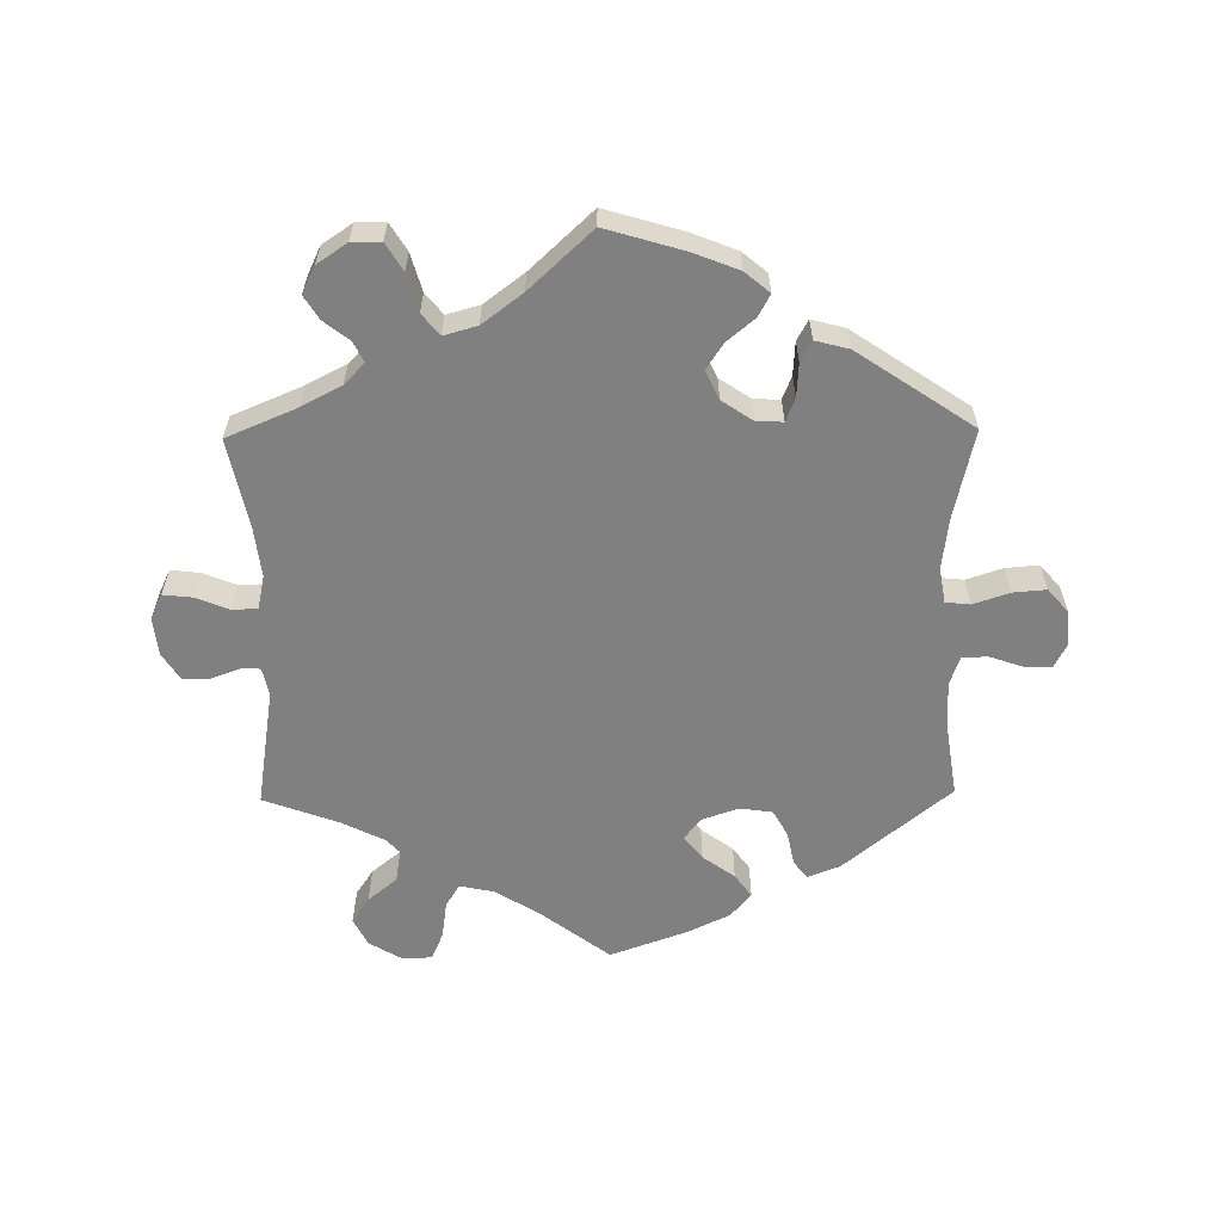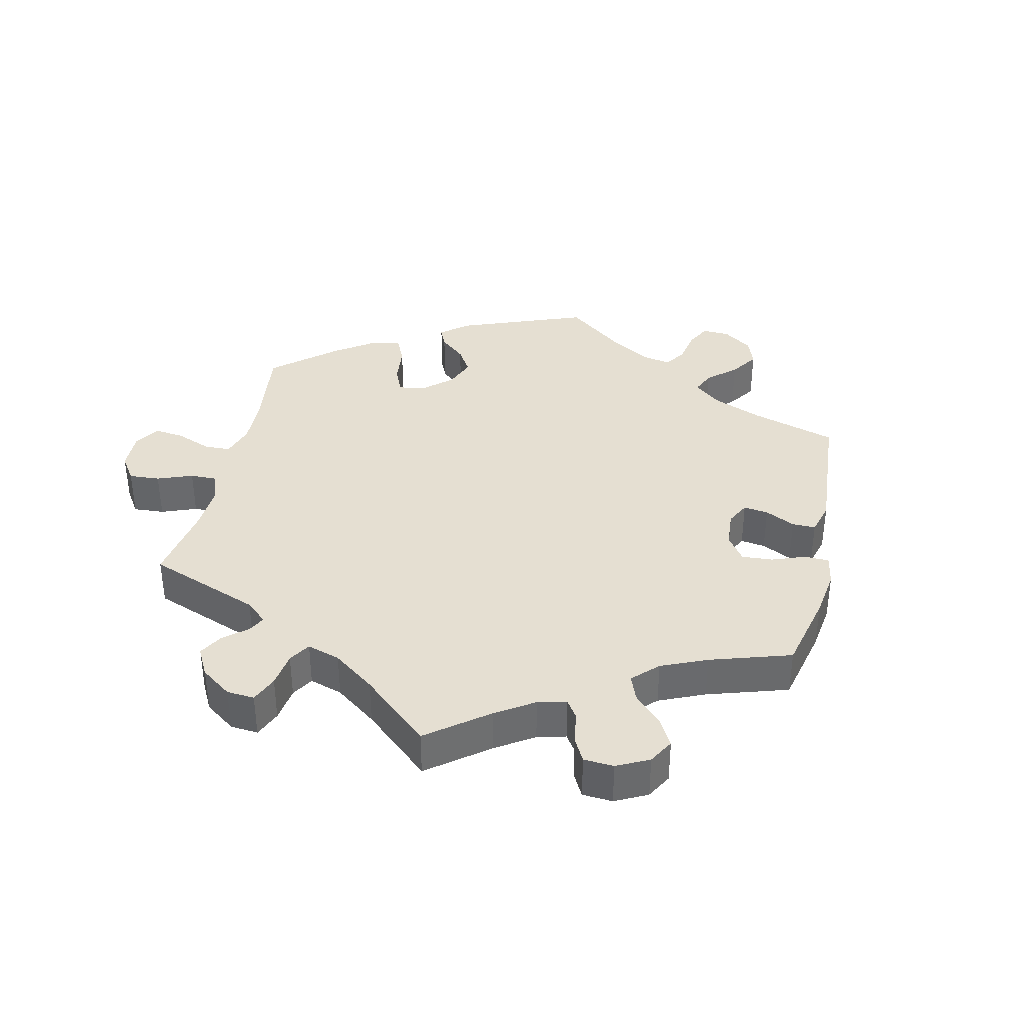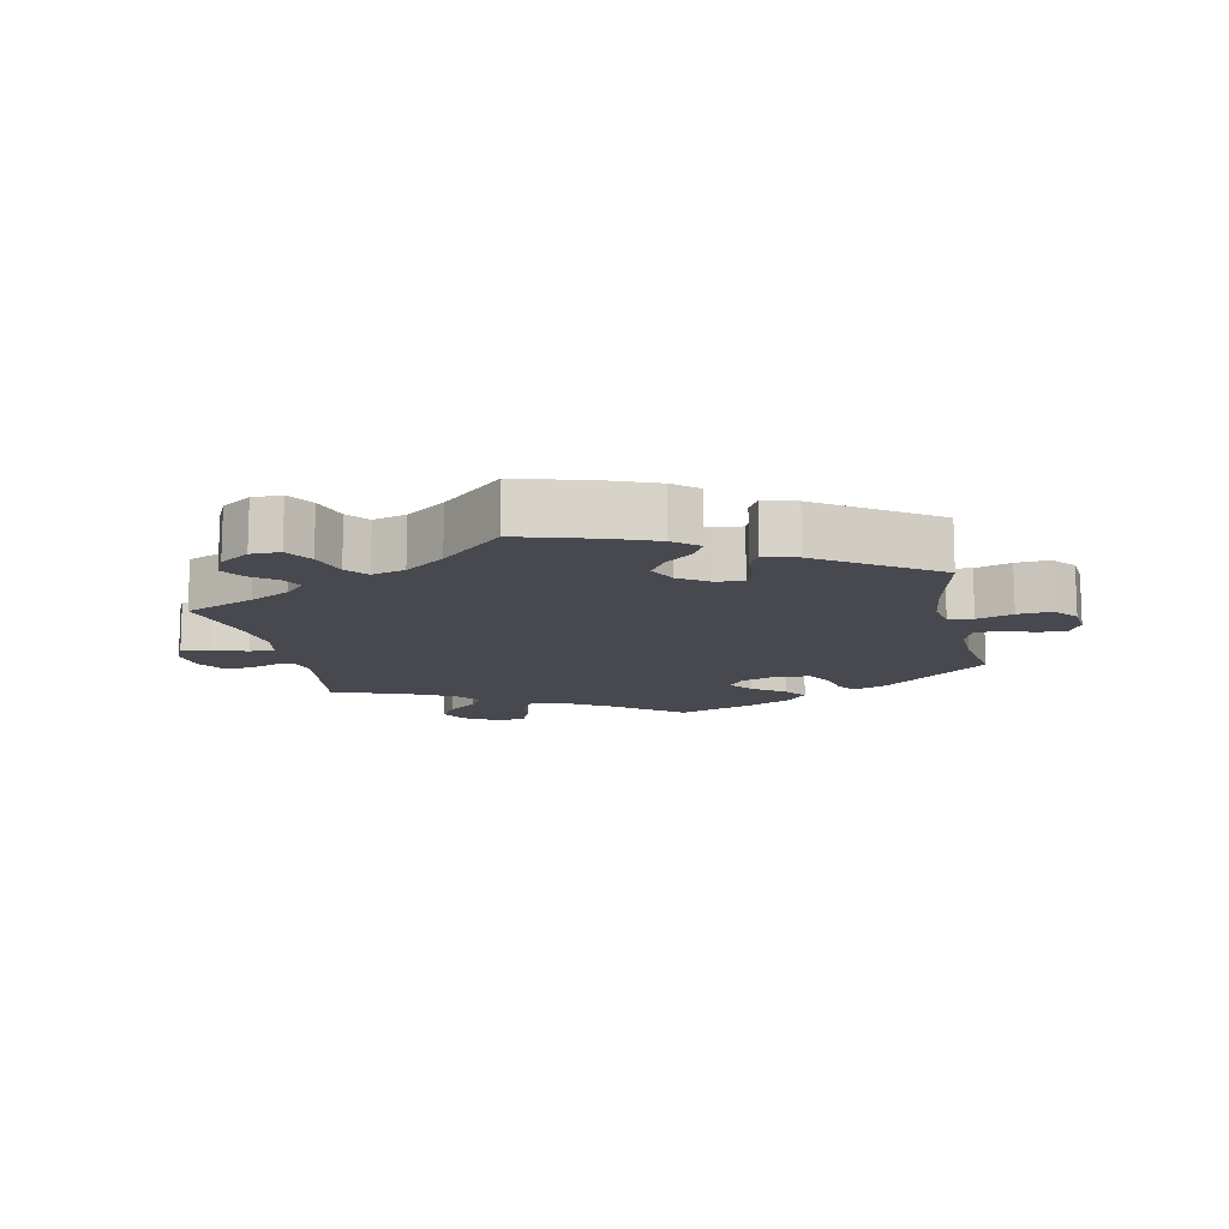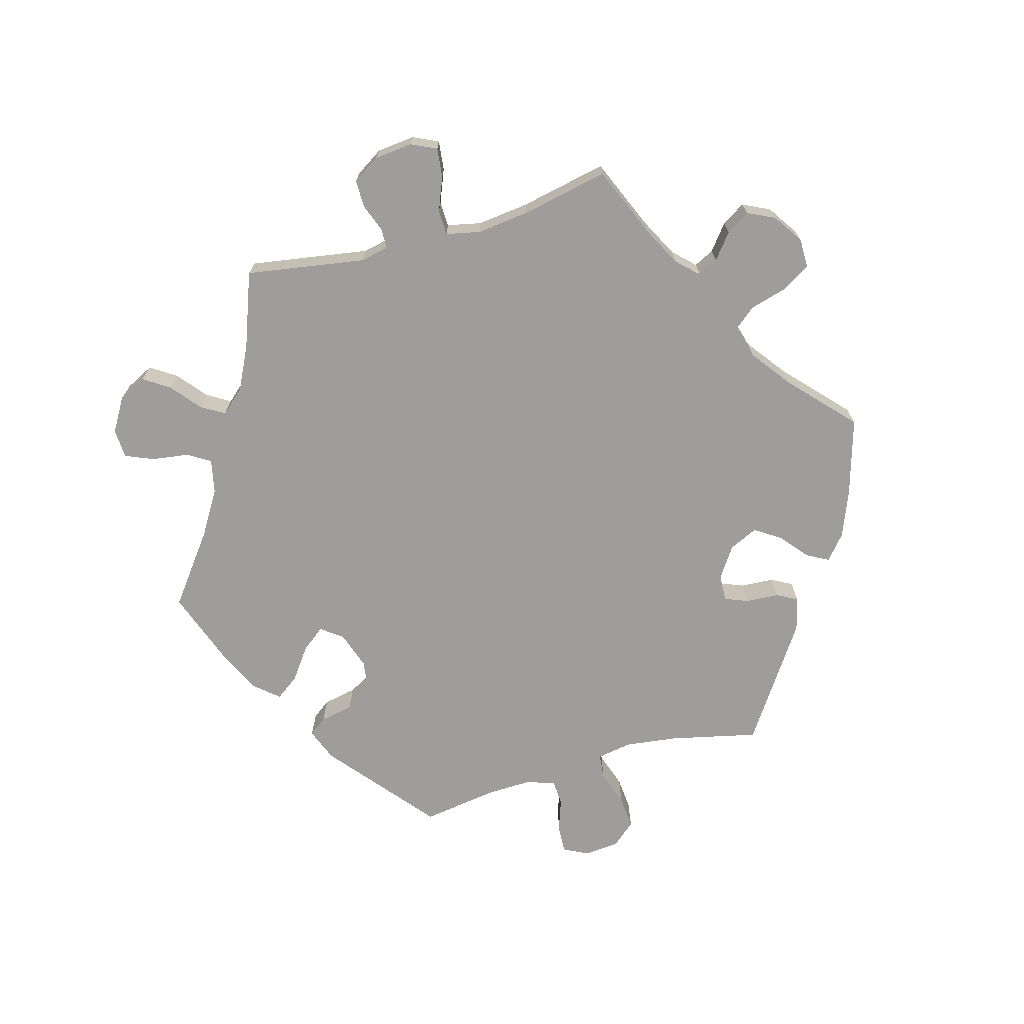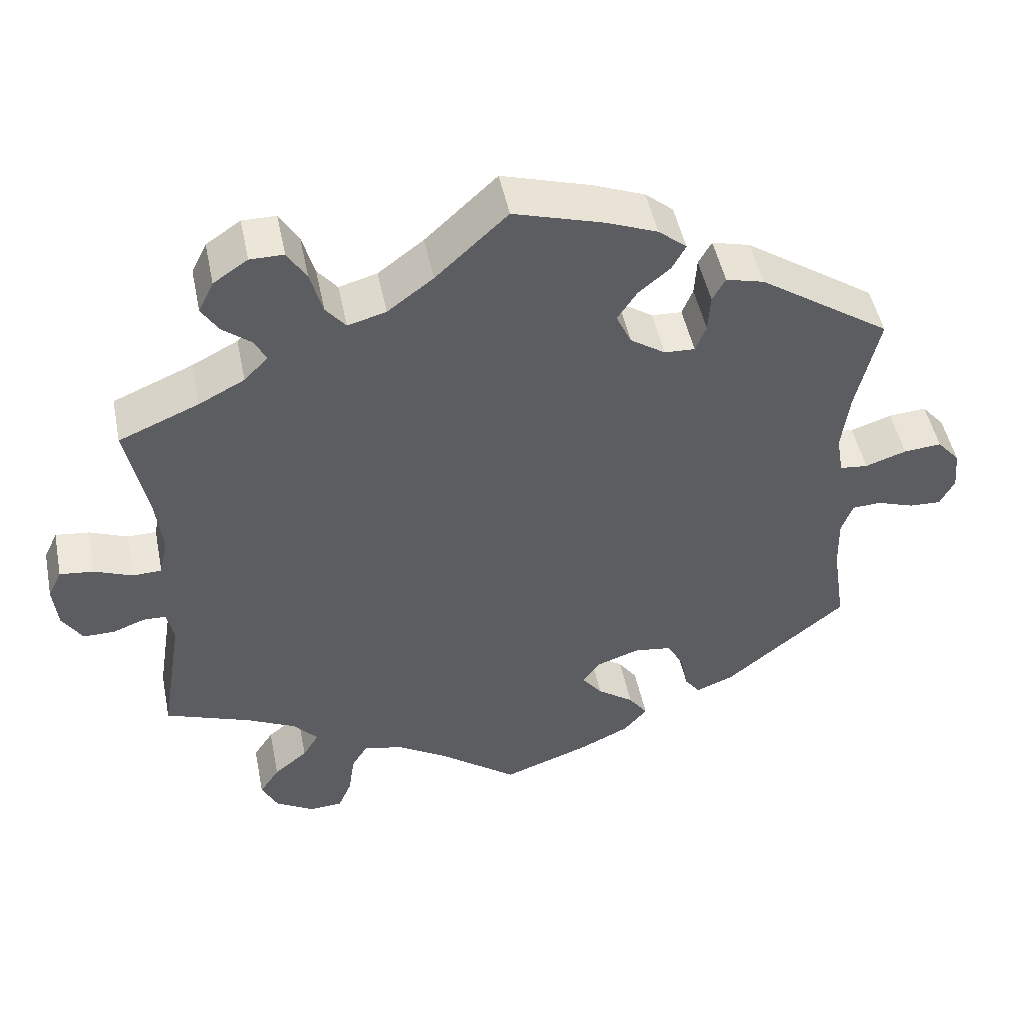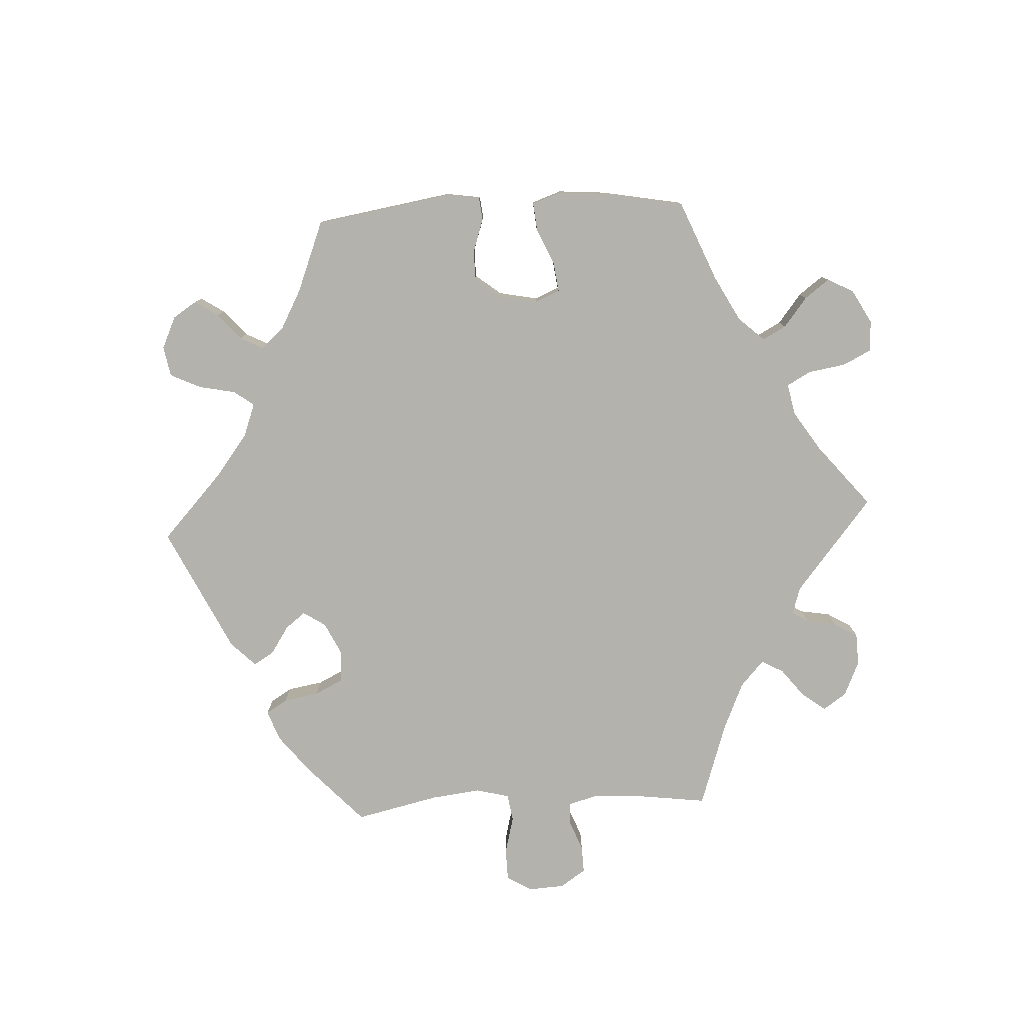
<metadata>
{"format":"obj","ext":"obj","renderer":"f3d","projection":"perspective","resolution":1024,"background":"white","views":[{"elev":-60.1,"azim":0.8,"up":"+Y"},{"elev":37.4,"azim":-47.5,"up":"+Y"},{"elev":-12.7,"azim":12.2,"up":"+Y"},{"elev":-70.5,"azim":-74.2,"up":"+Y"},{"elev":48.7,"azim":-11.5,"up":"+Z"},{"elev":-79.4,"azim":152.9,"up":"+Y"}]}
</metadata>
<code>
v -0.105 0.07 -0.498
v -0.17 0.07 -0.458
v -0.221 0.07 -0.447
v -0.242 0.07 -0.481
v -0.25 0.07 -0.537
v -0.268 0.07 -0.579
v -0.312 0.07 -0.581
v -0.362 0.07 -0.551
v -0.383 0.07 -0.509
v -0.357 0.07 -0.47
v -0.313 0.07 -0.434
v -0.292 0.07 -0.399
v -0.324 0.07 -0.363
v -0.388 0.07 -0.331
v -0.501 0.07 -0.289
v -0.472 0.07 -0.11
v -0.481 0.07 -0.068
v -0.51 0.07 -0.067
v -0.553 0.07 -0.083
v -0.594 0.07 -0.083
v -0.62 0.07 -0.042
v -0.626 0.07 0.015
v -0.608 0.07 0.053
v -0.564 0.07 0.048
v -0.514 0.07 0.028
v -0.476 0.07 0.029
v -0.465 0.07 0.08
v -0.474 0.07 0.158
v -0.501 0.07 0.289
v -0.396 0.07 0.333
v -0.336 0.07 0.364
v -0.305 0.07 0.396
v -0.32 0.07 0.426
v -0.358 0.07 0.456
v -0.38 0.07 0.491
v -0.36 0.07 0.532
v -0.315 0.07 0.562
v -0.271 0.07 0.562
v -0.246 0.07 0.521
v -0.23 0.07 0.464
v -0.204 0.07 0.432
v -0.154 0.07 0.446
v -0.094 0.07 0.491
v 0 0.07 0.578
v 0.117 0.07 0.543
v 0.185 0.07 0.516
v 0.222 0.07 0.485
v 0.204 0.07 0.452
v 0.163 0.07 0.418
v 0.137 0.07 0.379
v 0.157 0.07 0.336
v 0.203 0.07 0.305
v 0.243 0.07 0.303
v 0.257 0.07 0.338
v 0.26 0.07 0.388
v 0.277 0.07 0.419
v 0.327 0.07 0.406
v 0.5 0.07 0.289
v 0.47 0.07 0.157
v 0.46 0.07 0.079
v 0.469 0.07 0.026
v 0.506 0.07 0.022
v 0.56 0.07 0.04
v 0.61 0.07 0.044
v 0.64 0.07 0.009
v 0.645 0.07 -0.044
v 0.626 0.07 -0.081
v 0.584 0.07 -0.079
v 0.535 0.07 -0.062
v 0.497 0.07 -0.064
v 0.482 0.07 -0.106
v 0.484 0.07 -0.175
v 0.501 0.07 -0.288
v 0.341 0.07 -0.419
v 0.292 0.07 -0.438
v 0.272 0.07 -0.411
v 0.262 0.07 -0.361
v 0.24 0.07 -0.321
v 0.191 0.07 -0.314
v 0.135 0.07 -0.333
v 0.111 0.07 -0.365
v 0.138 0.07 -0.4
v 0.186 0.07 -0.435
v 0.211 0.07 -0.47
v 0.18 0.07 -0.506
v 0.115 0.07 -0.537
v 0 0.07 -0.578
v -0.105 0 -0.498
v -0.17 0 -0.458
v -0.221 0 -0.447
v -0.242 0 -0.481
v -0.25 0 -0.537
v -0.268 0 -0.579
v -0.312 0 -0.581
v -0.362 0 -0.551
v -0.383 0 -0.509
v -0.357 0 -0.47
v -0.313 0 -0.434
v -0.292 0 -0.399
v -0.324 0 -0.363
v -0.388 0 -0.331
v -0.501 0 -0.289
v -0.472 0 -0.11
v -0.481 0 -0.068
v -0.51 0 -0.067
v -0.553 0 -0.083
v -0.594 0 -0.083
v -0.62 0 -0.042
v -0.626 0 0.015
v -0.608 0 0.053
v -0.564 0 0.048
v -0.514 0 0.028
v -0.476 0 0.029
v -0.465 0 0.08
v -0.474 0 0.158
v -0.501 0 0.289
v -0.396 0 0.333
v -0.336 0 0.364
v -0.305 0 0.396
v -0.32 0 0.426
v -0.358 0 0.456
v -0.38 0 0.491
v -0.36 0 0.532
v -0.315 0 0.562
v -0.271 0 0.562
v -0.246 0 0.521
v -0.23 0 0.464
v -0.204 0 0.432
v -0.154 0 0.446
v -0.094 0 0.491
v 0 0 0.578
v 0.117 0 0.543
v 0.185 0 0.516
v 0.222 0 0.485
v 0.204 0 0.452
v 0.163 0 0.418
v 0.137 0 0.379
v 0.157 0 0.336
v 0.203 0 0.305
v 0.243 0 0.303
v 0.257 0 0.338
v 0.26 0 0.388
v 0.277 0 0.419
v 0.327 0 0.406
v 0.5 0 0.289
v 0.47 0 0.157
v 0.46 0 0.079
v 0.469 0 0.026
v 0.506 0 0.022
v 0.56 0 0.04
v 0.61 0 0.044
v 0.64 0 0.009
v 0.645 0 -0.044
v 0.626 0 -0.081
v 0.584 0 -0.079
v 0.535 0 -0.062
v 0.497 0 -0.064
v 0.482 0 -0.106
v 0.484 0 -0.175
v 0.501 0 -0.288
v 0.341 0 -0.419
v 0.292 0 -0.438
v 0.272 0 -0.411
v 0.262 0 -0.361
v 0.24 0 -0.321
v 0.191 0 -0.314
v 0.135 0 -0.333
v 0.111 0 -0.365
v 0.138 0 -0.4
v 0.186 0 -0.435
v 0.211 0 -0.47
v 0.18 0 -0.506
v 0.115 0 -0.537
v 0 0 -0.578
f 86 87 1
f 85 86 1 2
f 82 83 84 85
f 81 82 85 2
f 80 81 2 3
f 79 80 3
f 74 75 76 77
f 72 73 74 77
f 71 72 77 78
f 70 71 78 79
f 66 67 68 69
f 66 69 70
f 65 66 70
f 62 63 64 65
f 62 65 70
f 61 62 70 79
f 56 57 58 59
f 54 55 56 59
f 53 54 59 60
f 52 53 60 61
f 46 47 48 49
f 46 49 50
f 43 44 45 46
f 42 43 46 50
f 41 42 50 51
f 37 38 39 40
f 37 40 41
f 36 37 41
f 33 34 35 36
f 32 33 36 41
f 31 32 41 51
f 28 29 30
f 27 28 30 31
f 26 27 31 51
f 22 23 24 25
f 22 25 26
f 21 22 26
f 18 19 20 21
f 17 18 21 26
f 16 17 26 51
f 14 15 16 51
f 8 9 10 11
f 8 11 12
f 7 8 12
f 4 5 6 7
f 3 4 7 12
f 79 3 12 13
f 51 52 61 79
f 13 14 51 79
f 88 174 173
f 89 88 173 172
f 172 171 170 169
f 89 172 169 168
f 90 89 168 167
f 90 167 166
f 164 163 162 161
f 164 161 160 159
f 165 164 159 158
f 166 165 158 157
f 156 155 154 153
f 157 156 153
f 157 153 152
f 152 151 150 149
f 157 152 149
f 166 157 149 148
f 146 145 144 143
f 146 143 142 141
f 147 146 141 140
f 148 147 140 139
f 136 135 134 133
f 137 136 133
f 133 132 131 130
f 137 133 130 129
f 138 137 129 128
f 127 126 125 124
f 128 127 124
f 128 124 123
f 123 122 121 120
f 128 123 120 119
f 138 128 119 118
f 117 116 115
f 118 117 115 114
f 138 118 114 113
f 112 111 110 109
f 113 112 109
f 113 109 108
f 108 107 106 105
f 113 108 105 104
f 138 113 104 103
f 138 103 102 101
f 98 97 96 95
f 99 98 95
f 99 95 94
f 94 93 92 91
f 99 94 91 90
f 100 99 90 166
f 166 148 139 138
f 166 138 101 100
f 1 88 89 2
f 2 89 90 3
f 3 90 91 4
f 4 91 92 5
f 5 92 93 6
f 6 93 94 7
f 7 94 95 8
f 8 95 96 9
f 9 96 97 10
f 10 97 98 11
f 11 98 99 12
f 12 99 100 13
f 13 100 101 14
f 14 101 102 15
f 15 102 103 16
f 16 103 104 17
f 17 104 105 18
f 18 105 106 19
f 19 106 107 20
f 20 107 108 21
f 21 108 109 22
f 22 109 110 23
f 23 110 111 24
f 24 111 112 25
f 25 112 113 26
f 26 113 114 27
f 27 114 115 28
f 28 115 116 29
f 29 116 117 30
f 30 117 118 31
f 31 118 119 32
f 32 119 120 33
f 33 120 121 34
f 34 121 122 35
f 35 122 123 36
f 36 123 124 37
f 37 124 125 38
f 38 125 126 39
f 39 126 127 40
f 40 127 128 41
f 41 128 129 42
f 42 129 130 43
f 43 130 131 44
f 44 131 132 45
f 45 132 133 46
f 46 133 134 47
f 47 134 135 48
f 48 135 136 49
f 49 136 137 50
f 50 137 138 51
f 51 138 139 52
f 52 139 140 53
f 53 140 141 54
f 54 141 142 55
f 55 142 143 56
f 56 143 144 57
f 57 144 145 58
f 58 145 146 59
f 59 146 147 60
f 60 147 148 61
f 61 148 149 62
f 62 149 150 63
f 63 150 151 64
f 64 151 152 65
f 65 152 153 66
f 66 153 154 67
f 67 154 155 68
f 68 155 156 69
f 69 156 157 70
f 70 157 158 71
f 71 158 159 72
f 72 159 160 73
f 73 160 161 74
f 74 161 162 75
f 75 162 163 76
f 76 163 164 77
f 77 164 165 78
f 78 165 166 79
f 79 166 167 80
f 80 167 168 81
f 81 168 169 82
f 82 169 170 83
f 83 170 171 84
f 84 171 172 85
f 85 172 173 86
f 86 173 174 87
f 87 174 88 1

</code>
